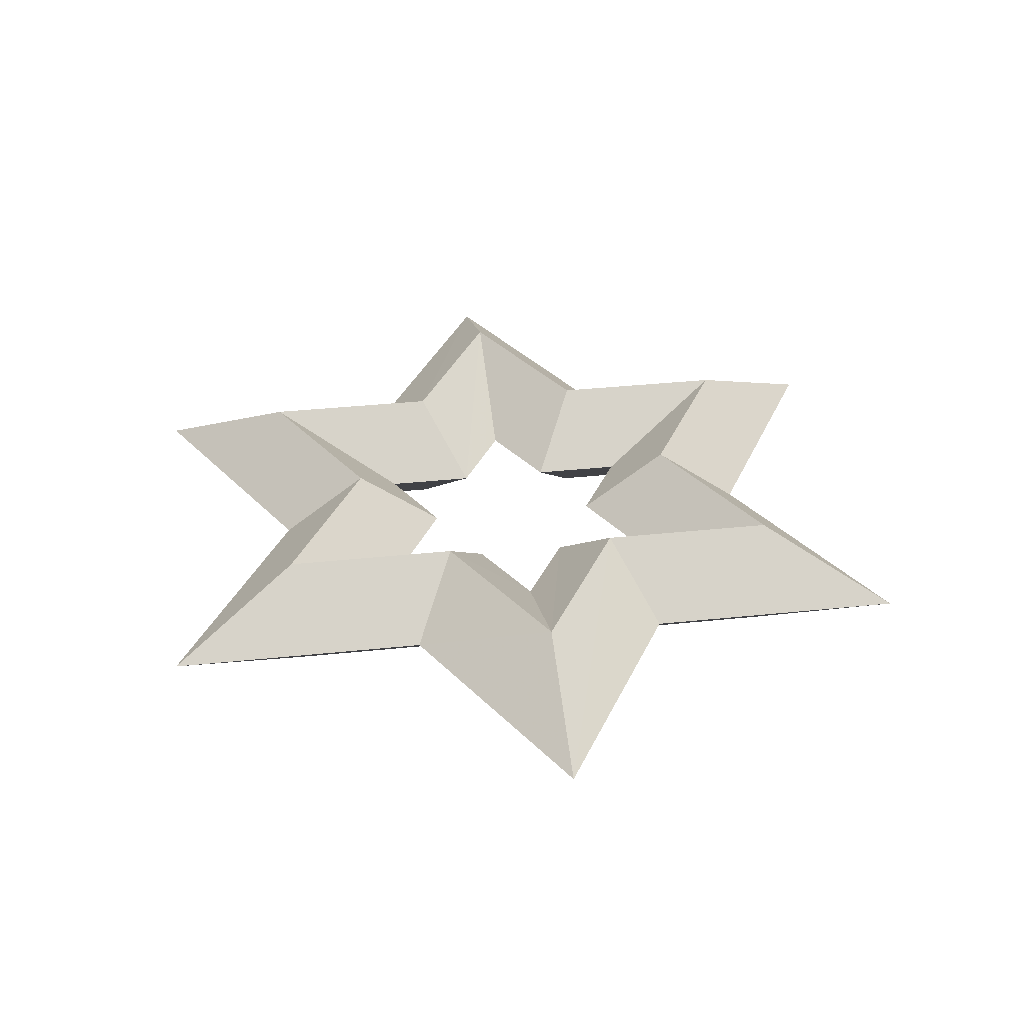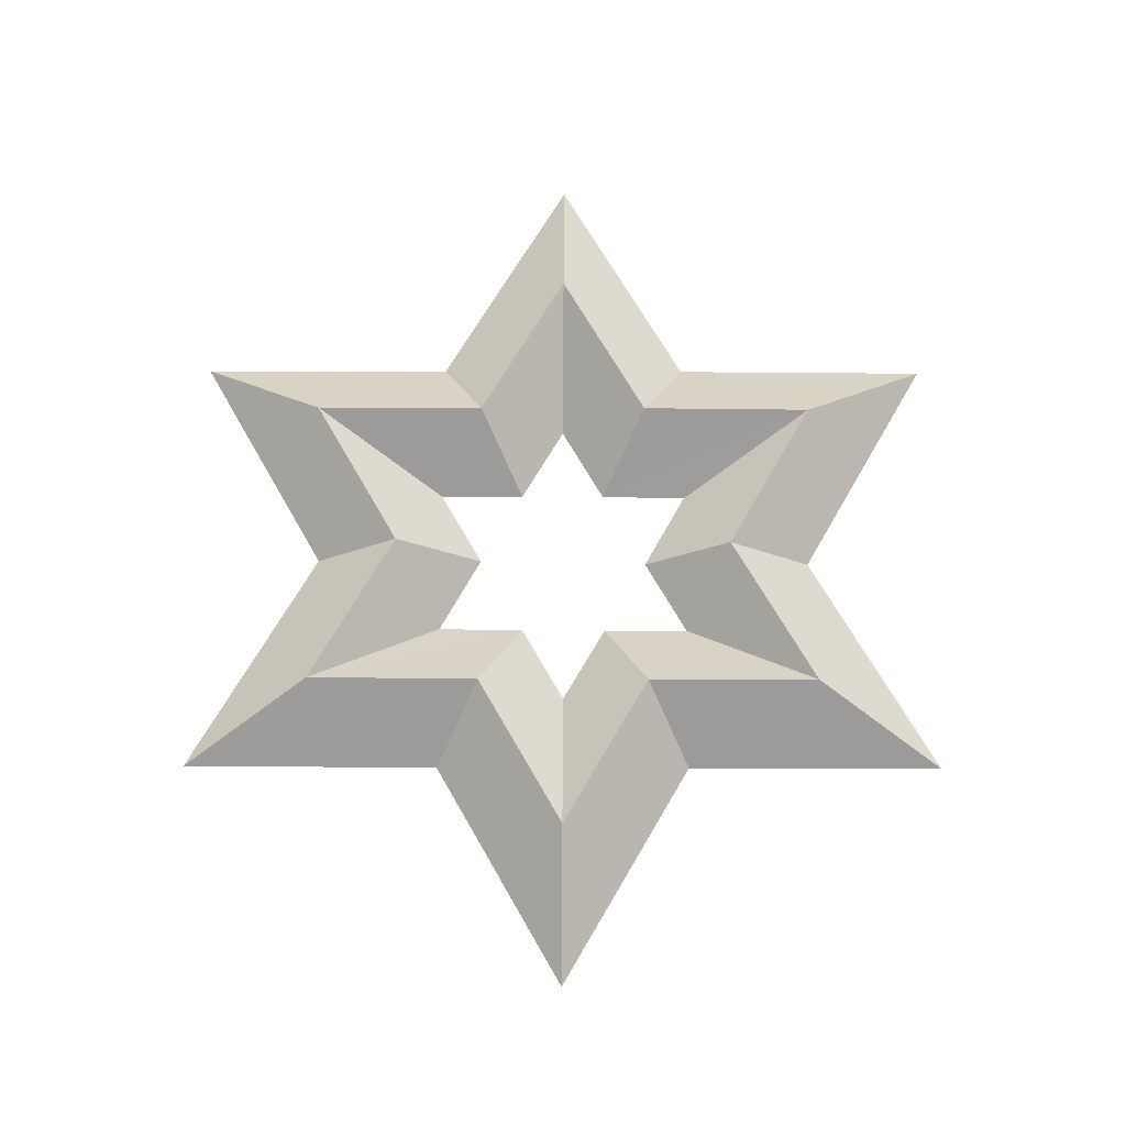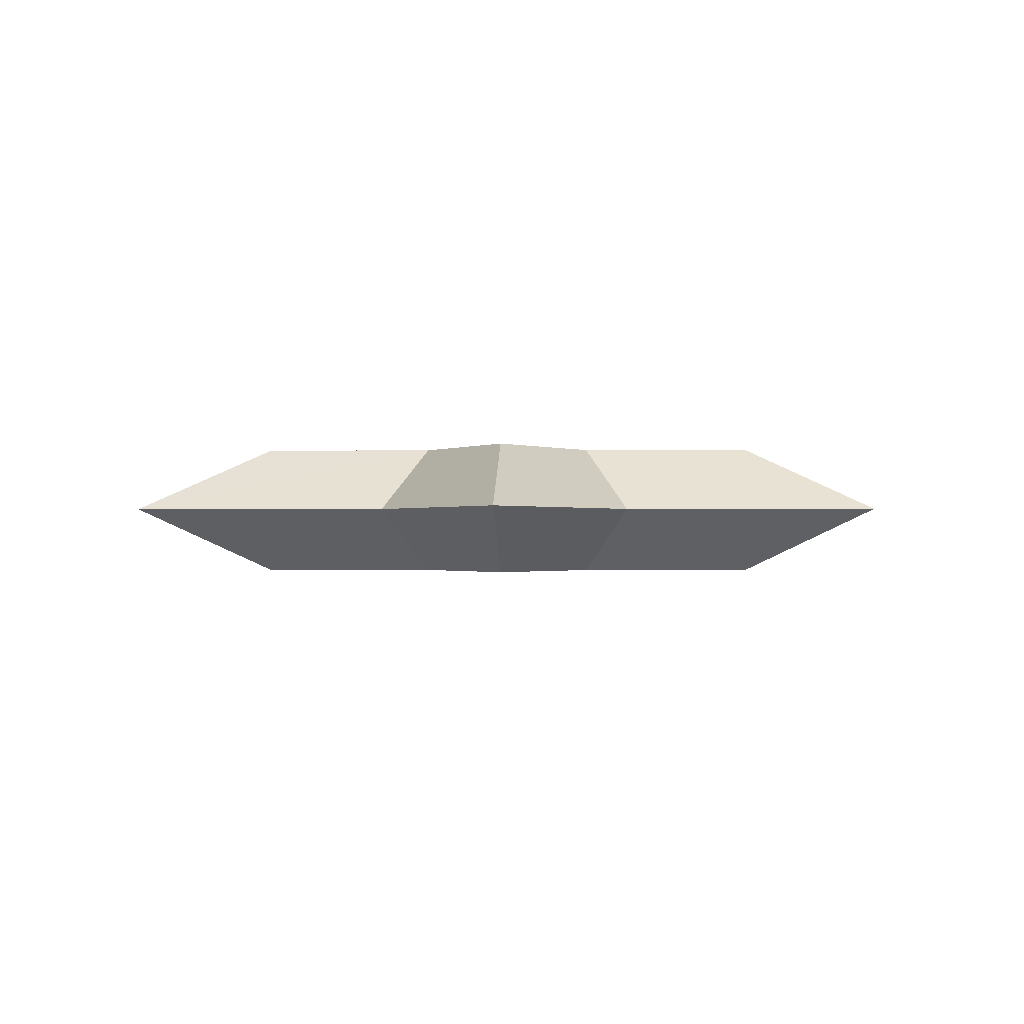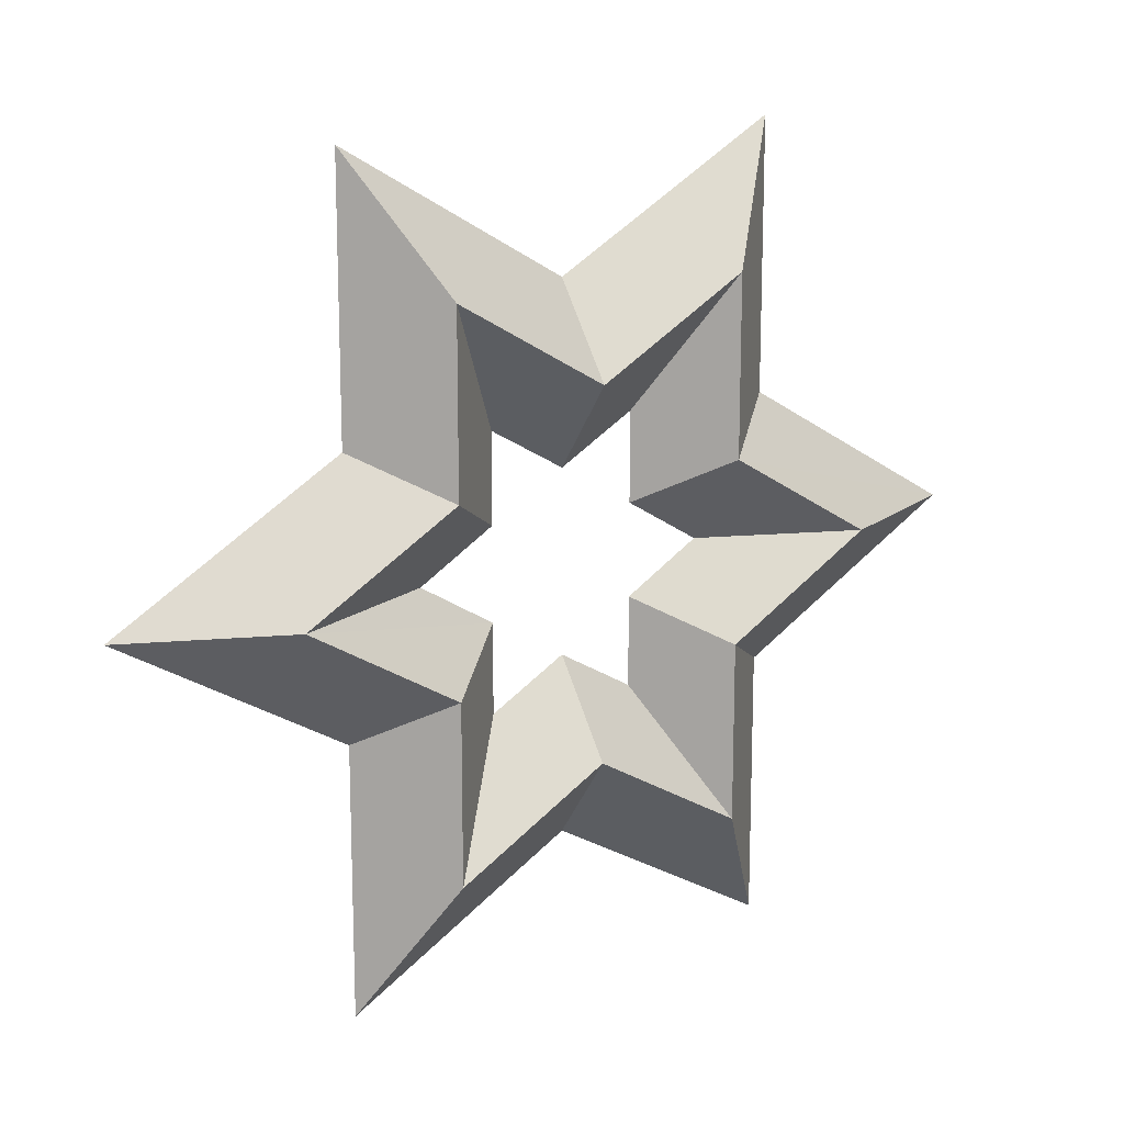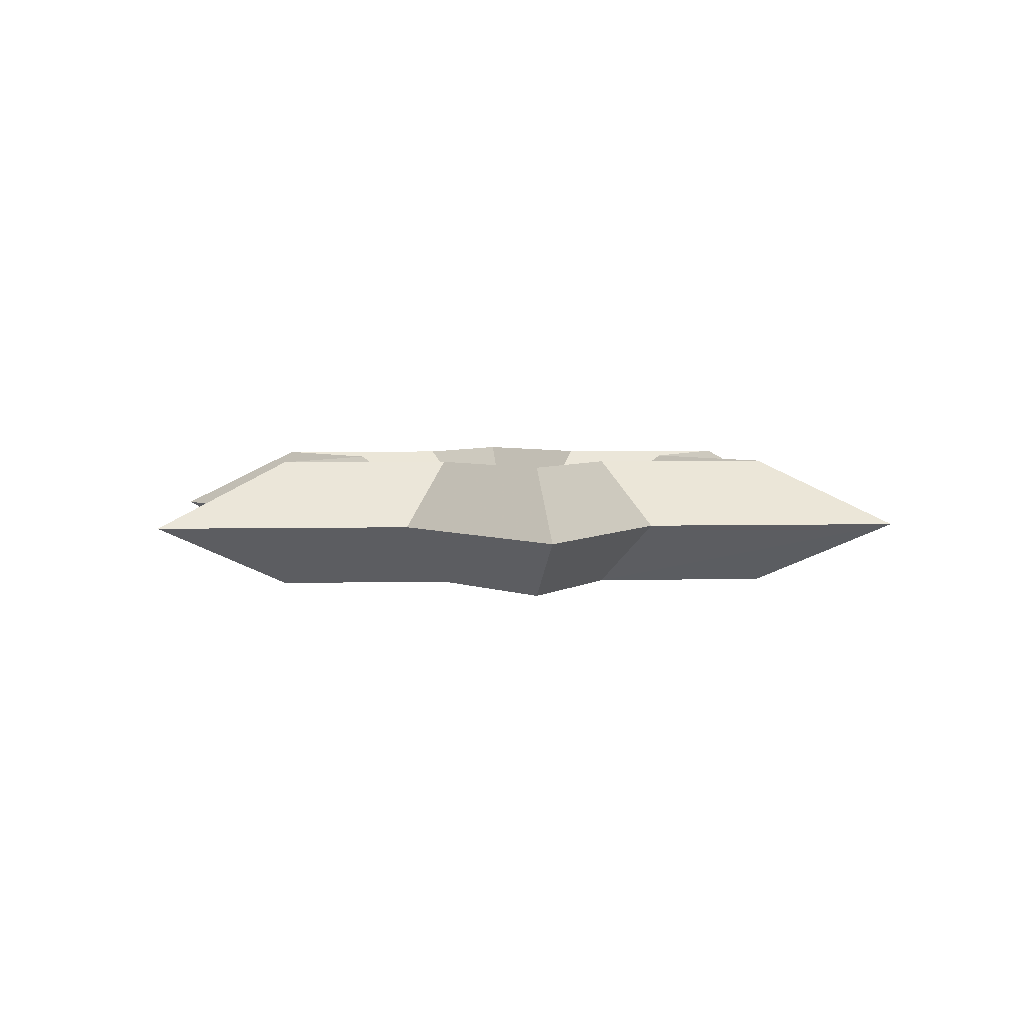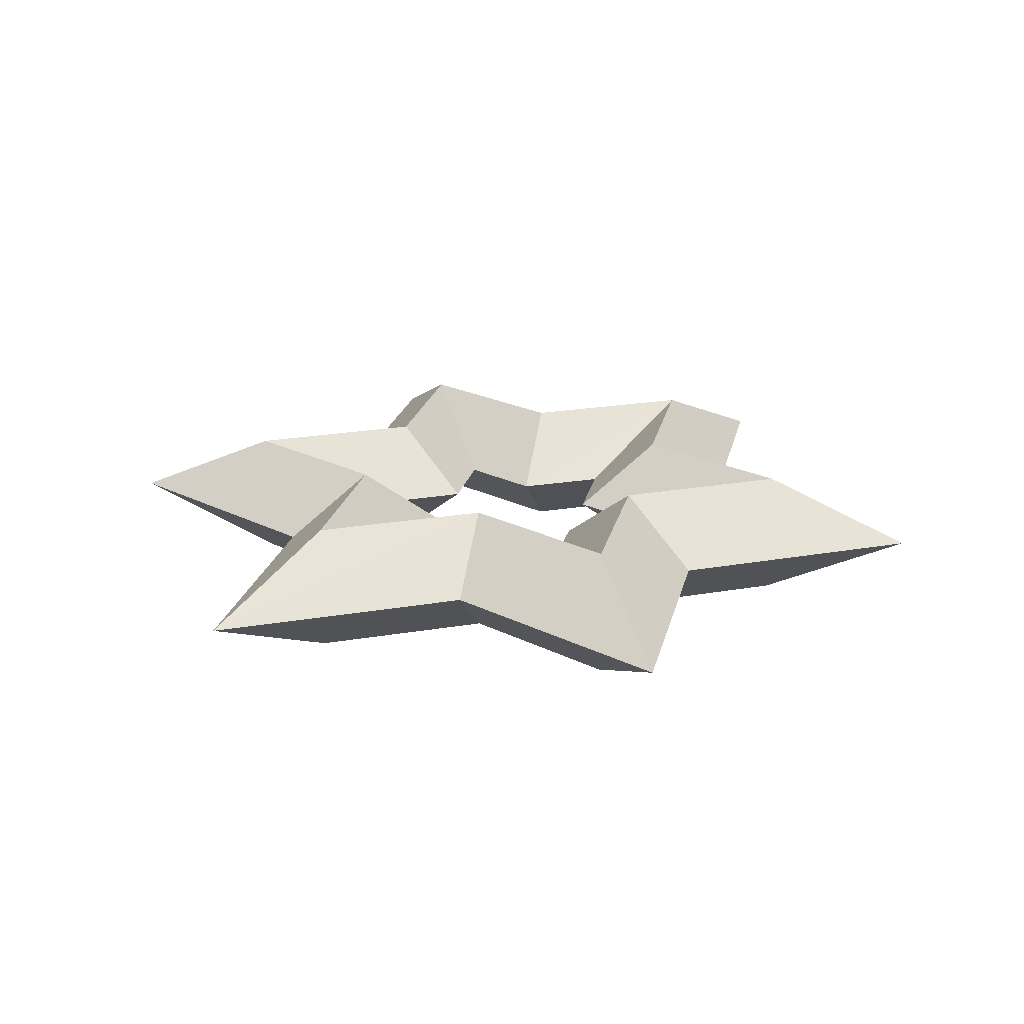
<metadata>
{"format":"obj","ext":"obj","renderer":"f3d","projection":"perspective","resolution":1024,"background":"white","views":[{"elev":36.4,"azim":82.2,"up":"+Z"},{"elev":69.0,"azim":-29.8,"up":"+Z"},{"elev":-0.8,"azim":-27.7,"up":"+Z"},{"elev":15.5,"azim":145.8,"up":"+Y"},{"elev":3.9,"azim":-154.9,"up":"+Z"},{"elev":21.3,"azim":-47.6,"up":"+Z"}]}
</metadata>
<code>
v -1.2 -2.08 0
v 0 -1.39 0
v 1.2 -2.08 0
v 1.2 -0.7 0
v 2.4 0 0
v 1.2 0.7 0
v 1.2 2.08 0
v 0 1.39 0
v -1.2 2.08 0
v -1.2 0.7 0
v -2.4 0 0
v -1.2 -0.7 0
v -0.8 -1.39 0.35
v 0 -0.93 0.35
v 0.8 -1.39 0.35
v 0.8 -0.47 0.35
v 1.6 0 0.35
v 0.8 0.47 0.35
v 0.8 1.39 0.35
v 0 0.93 0.35
v -0.8 1.39 0.35
v -0.8 0.47 0.35
v -1.6 0 0.35
v -0.8 -0.47 0.35
v -0.8 -1.39 -0.35
v 0 -0.93 -0.35
v 0.8 -1.39 -0.35
v 0.8 -0.47 -0.35
v 1.6 0 -0.35
v 0.8 0.47 -0.35
v 0.8 1.39 -0.35
v 0 0.93 -0.35
v -0.8 1.39 -0.35
v -0.8 0.47 -0.35
v -1.6 0 -0.35
v -0.8 -0.47 -0.35
v -0.4 -0.7 0
v 0 -0.47 0
v 0.4 -0.7 0
v 0.4 -0.24 0
v 0.8 0 0
v 0.4 0.24 0
v 0.4 0.7 0
v 0 0.47 0
v -0.4 0.7 0
v -0.4 0.24 0
v -0.8 0 0
v -0.4 -0.24 0
f 1 2 14 13
f 2 3 15 14
f 3 4 16 15
f 4 5 17 16
f 5 6 18 17
f 6 7 19 18
f 7 8 20 19
f 8 9 21 20
f 9 10 22 21
f 10 11 23 22
f 11 12 24 23
f 12 1 13 24
f 25 26 2 1
f 26 27 3 2
f 27 28 4 3
f 28 29 5 4
f 29 30 6 5
f 30 31 7 6
f 31 32 8 7
f 32 33 9 8
f 33 34 10 9
f 34 35 11 10
f 35 36 12 11
f 36 25 1 12
f 13 14 38 37
f 14 15 39 38
f 15 16 40 39
f 16 17 41 40
f 17 18 42 41
f 18 19 43 42
f 19 20 44 43
f 20 21 45 44
f 21 22 46 45
f 22 23 47 46
f 23 24 48 47
f 24 13 37 48
f 37 38 26 25
f 38 39 27 26
f 39 40 28 27
f 40 41 29 28
f 41 42 30 29
f 42 43 31 30
f 43 44 32 31
f 44 45 33 32
f 45 46 34 33
f 46 47 35 34
f 47 48 36 35
f 48 37 25 36

</code>
